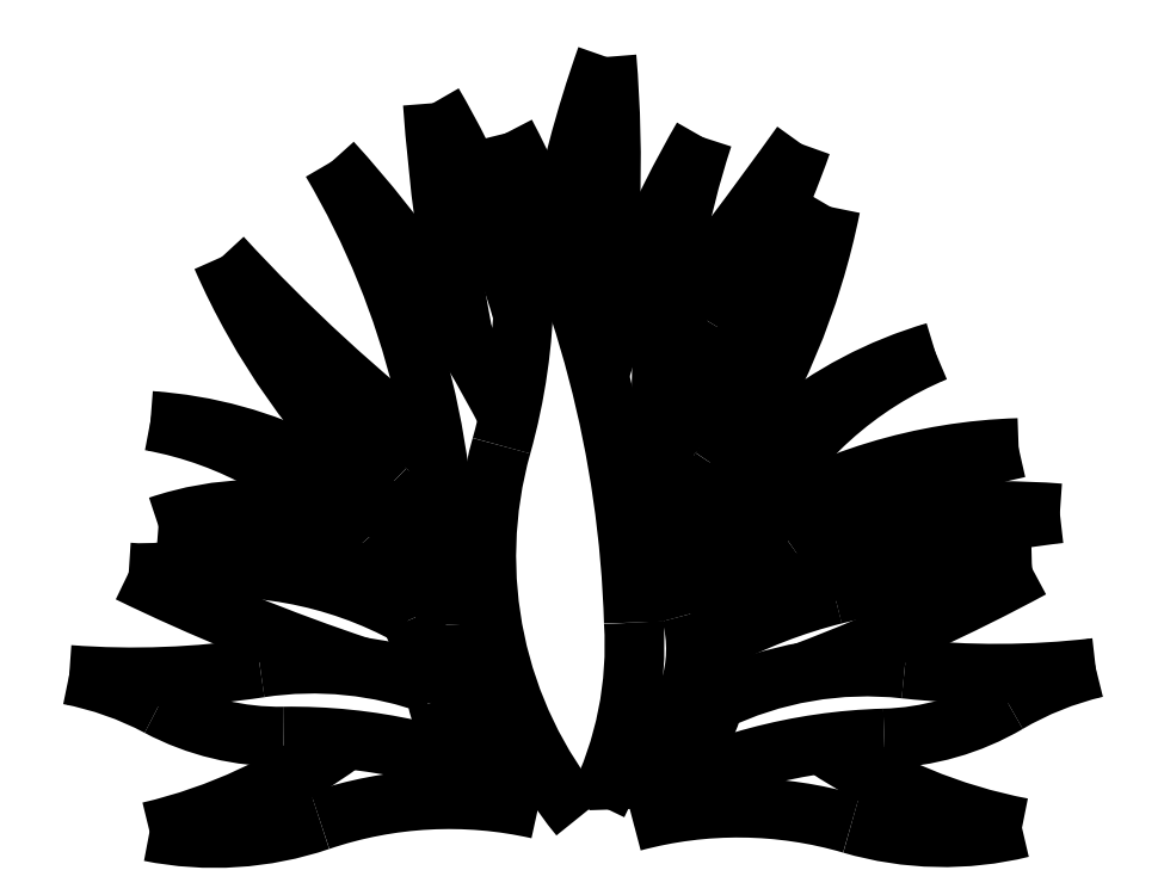
<metadata>
{"format":"dxf","ext":"dxf","renderer":"ezdxf+matplotlib","layout":"modelspace","background":"white","min_lineweight":24,"dpi":150}
</metadata>
<code>
0
SECTION
2
ENTITIES
0
ARC
8
0
10
-533.8
20
481.1
30
0
40
0.2186
50
271.6
51
300.4
0
ARC
8
0
10
-533.7
20
481.7
30
0
40
0.715
50
263.7
51
276.7
0
ARC
8
0
10
-533.7
20
481.2
30
0
40
0.1539
50
265.7
51
277.1
0
ARC
8
0
10
-533.6
20
480.7
30
0
40
0.2692
50
103.3
51
120.4
0
ARC
8
0
10
-533.5
20
481
30
0
40
0.5452
50
148.3
51
158.9
0
ARC
8
0
10
-534.6
20
481.7
30
0
40
0.797
50
328.3
51
340.6
0
ARC
8
0
10
-537.7
20
484.1
30
0
40
4.709
50
322
51
324.3
0
ARC
8
0
10
-534.9
20
481
30
0
40
0.7799
50
15.91
51
30.26
0
ARC
8
0
10
-532.4
20
481.6
30
0
40
1.775
50
184.2
51
190.6
0
ARC
8
0
10
-533.1
20
481.1
30
0
40
0.9891
50
160.5
51
170.1
0
ARC
8
0
10
-535.1
20
481.4
30
0
40
1.059
50
350.8
51
4.812
0
ARC
8
0
10
-533.1
20
480.9
30
0
40
0.9897
50
150
51
162.8
0
ARC
8
0
10
-533.7
20
480.6
30
0
40
0.4346
50
104.1
51
118.2
0
ARC
8
0
10
-533.6
20
480.7
30
0
40
0.4101
50
125.1
51
136.2
0
ARC
8
0
10
-533.2
20
480.6
30
0
40
0.8488
50
146.1
51
151.1
0
ARC
8
0
10
-533.7
20
481
30
0
40
0.2555
50
151.6
51
168.8
0
ARC
8
0
10
-533.9
20
480.5
30
0
40
0.3402
50
73.63
51
105.1
0
ARC
8
0
10
-534
20
480.8
30
0
40
0.03344
50
108.2
51
181.3
0
ARC
8
0
10
-534
20
480.9
30
0
40
0.06942
50
288.2
51
0.4106
0
ARC
8
0
10
-533.6
20
480.9
30
0
40
0.3622
50
168.8
51
180.4
0
ARC
8
0
10
-534.1
20
481
30
0
40
0.1125
50
307.6
51
15.46
0
ARC
8
0
10
-534.8
20
480.5
30
0
40
0.8488
50
41.27
51
46.23
0
ARC
8
0
10
-534.1
20
480.8
30
0
40
0.03344
50
11.04
51
84.15
0
ARC
8
0
10
-534.1
20
480.9
30
0
40
0.06942
50
191.9
51
264.1
0
ARC
8
0
10
-534.1
20
480.8
30
0
40
0.05513
50
9.324
51
64.69
0
ARC
8
0
10
-534.1
20
481
30
0
40
0.1125
50
176.9
51
244.7
0
ARC
8
0
10
-534.5
20
480.8
30
0
40
0.3622
50
11.93
51
23.52
0
ARC
8
0
10
-533.8
20
481
30
0
40
0.347
50
164.3
51
219.4
0
ARC
8
0
10
-534
20
480.8
30
0
40
0.05513
50
127.6
51
183
0
ARC
8
0
10
-534.3
20
481
30
0
40
0.304
50
333.7
51
3.649
0
ARC
8
0
10
-535
20
481
30
0
40
0.9525
50
1.715
51
27.69
0
ARC
8
0
10
-534.6
20
481.3
30
0
40
0.513
50
344.3
51
14.22
0
ARC
8
0
10
-534.4
20
481.5
30
0
40
0.6063
50
325.7
51
348.7
0
ARC
8
0
10
-535.1
20
482.1
30
0
40
1.456
50
320.1
51
329.8
0
ARC
8
0
10
-533.3
20
481.2
30
0
40
0.6951
50
161.7
51
195.5
0
ARC
8
0
10
-534.3
20
480.8
30
0
40
0.2628
50
74.04
51
108.8
0
ARC
8
0
10
-533.7
20
482.5
30
0
40
1.606
50
244
51
251.6
0
ARC
8
0
10
-534.4
20
481.2
30
0
40
0.1539
50
265.4
51
276.7
0
ARC
8
0
10
-534.4
20
481.1
30
0
40
0.2774
50
258.6
51
288.8
0
ARC
8
0
10
-534.3
20
481.1
30
0
40
0.2186
50
242
51
270.8
0
ARC
8
0
10
-534.5
20
481.3
30
0
40
0.4485
50
283.3
51
306.6
0
ARC
8
0
10
-534.4
20
481.7
30
0
40
0.715
50
265.7
51
278.7
0
ARC
8
0
10
-534.5
20
480.7
30
0
40
0.2692
50
62.01
51
79.1
0
ARC
8
0
10
-535
20
480.7
30
0
40
0.9897
50
27.04
51
42.33
0
ARC
8
0
10
-534.5
20
480.5
30
0
40
0.5305
50
63.26
51
86.09
0
ARC
8
0
10
-534.5
20
480.9
30
0
40
0.3109
50
40.78
51
79.73
0
ARC
8
0
10
-534.4
20
480.7
30
0
40
0.3287
50
61.04
51
98.48
0
ARC
8
0
10
-534.4
20
480.8
30
0
40
0.3604
50
40.3
51
86.06
0
ARC
8
0
10
-534.4
20
480.9
30
0
40
0.2555
50
23.52
51
40.78
0
ARC
8
0
10
-533.8
20
481.5
30
0
40
0.6063
50
203.7
51
226.6
0
ARC
8
0
10
-533.3
20
482.3
30
0
40
1.456
50
222.5
51
232.3
0
ARC
8
0
10
-534.9
20
481
30
0
40
0.6951
50
356.9
51
30.62
0
ARC
8
0
10
-534.2
20
480.5
30
0
40
0.3402
50
77.27
51
108.8
0
ARC
8
0
10
-534.3
20
480.4
30
0
40
0.4645
50
63.96
51
90.85
0
ARC
8
0
10
-534.3
20
480.7
30
0
40
0.2961
50
69.74
51
98.66
0
ARC
8
0
10
-533.6
20
481.3
30
0
40
0.4485
50
235.8
51
259.2
0
ARC
8
0
10
-533.8
20
481.1
30
0
40
0.2774
50
253.6
51
283.8
0
ARC
8
0
10
-533.7
20
480.3
30
0
40
0.7468
50
91.16
51
104.1
0
ARC
8
0
10
-533.6
20
480.6
30
0
40
0.5295
50
102.3
51
125.1
0
ARC
8
0
10
-533.7
20
480.7
30
0
40
0.4586
50
91.7
51
122.2
0
ARC
8
0
10
-534.4
20
482.4
30
0
40
1.606
50
290.8
51
298.4
0
ARC
8
0
10
-533.7
20
480.9
30
0
40
0.3604
50
106.3
51
152
0
ARC
8
0
10
-533.6
20
480.9
30
0
40
0.3109
50
112.6
51
151.6
0
ARC
8
0
10
-533.6
20
480.4
30
0
40
0.7316
50
96.3
51
120.3
0
ARC
8
0
10
-533.7
20
480.4
30
0
40
0.6601
50
85.56
51
103.9
0
ARC
8
0
10
-533.8
20
480.4
30
0
40
0.4645
50
91.56
51
118.5
0
ARC
8
0
10
-533.8
20
480.7
30
0
40
0.2961
50
83.74
51
116
0
ENDSEC
0
EOF

</code>
